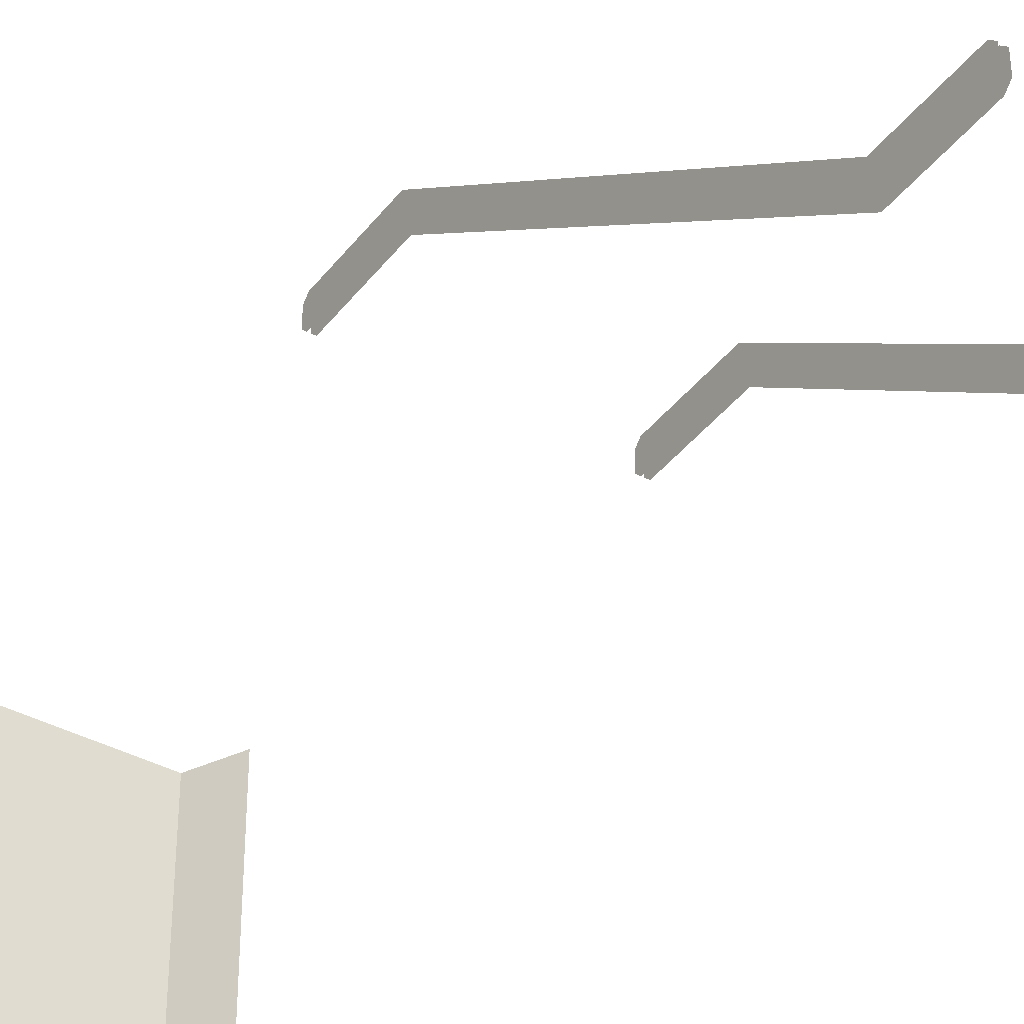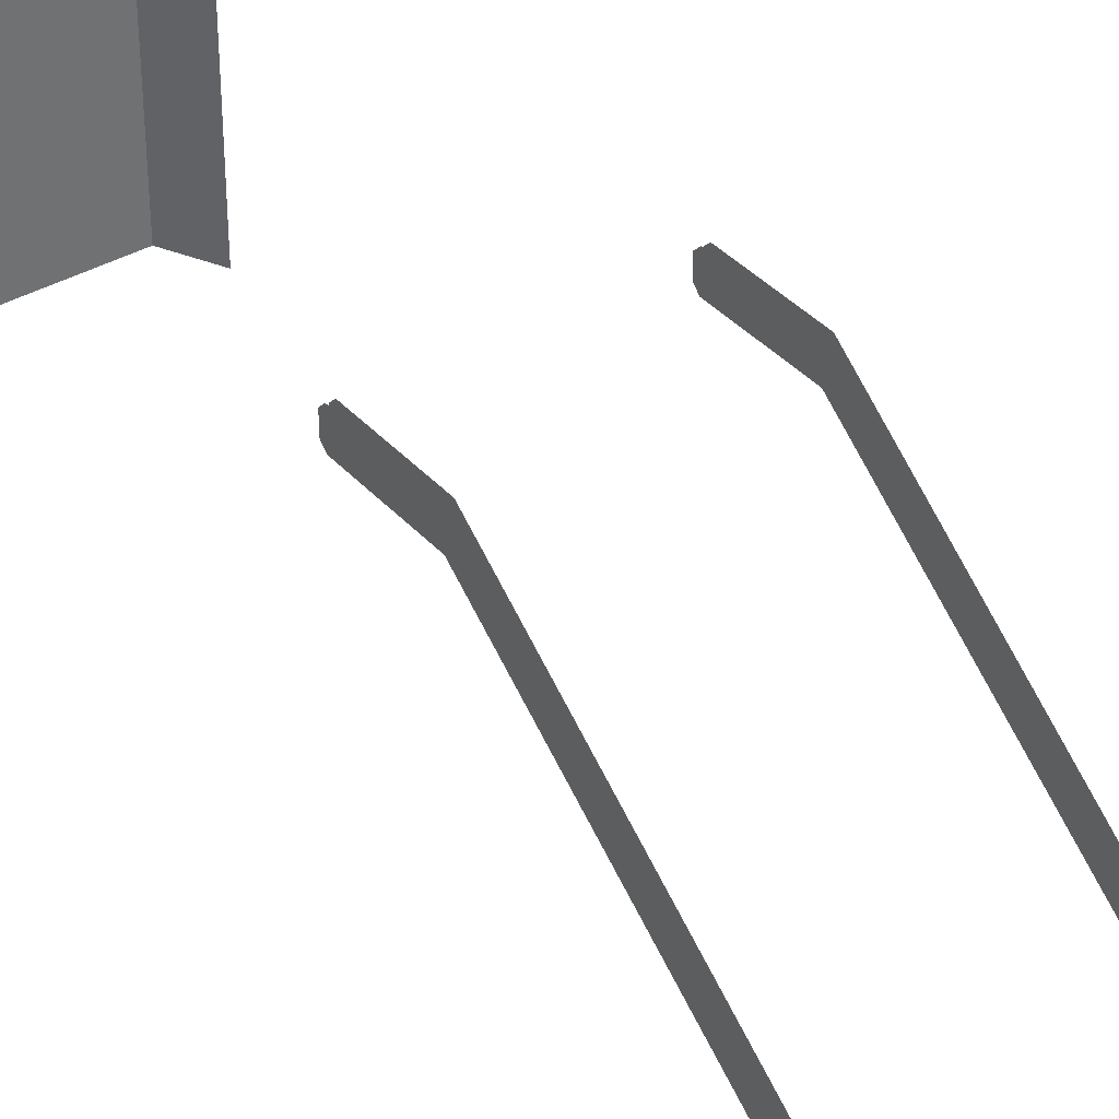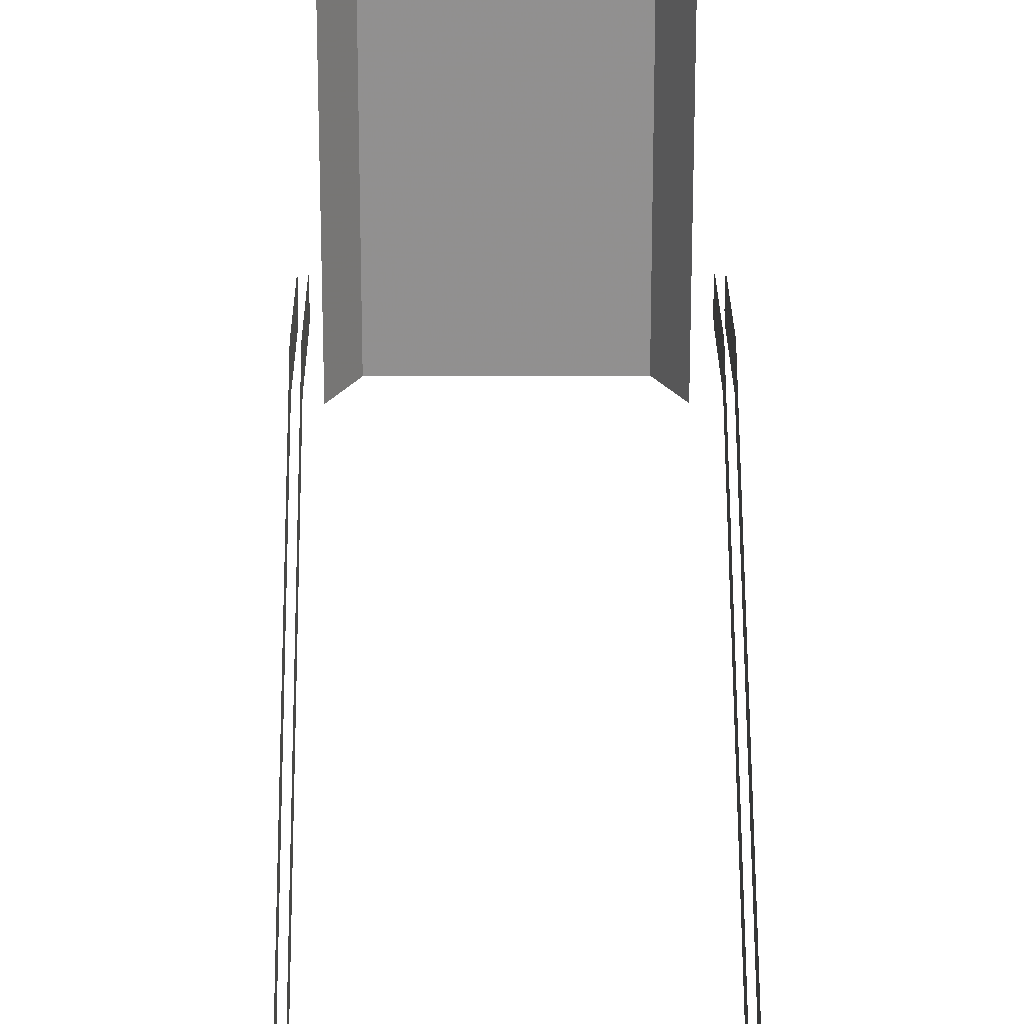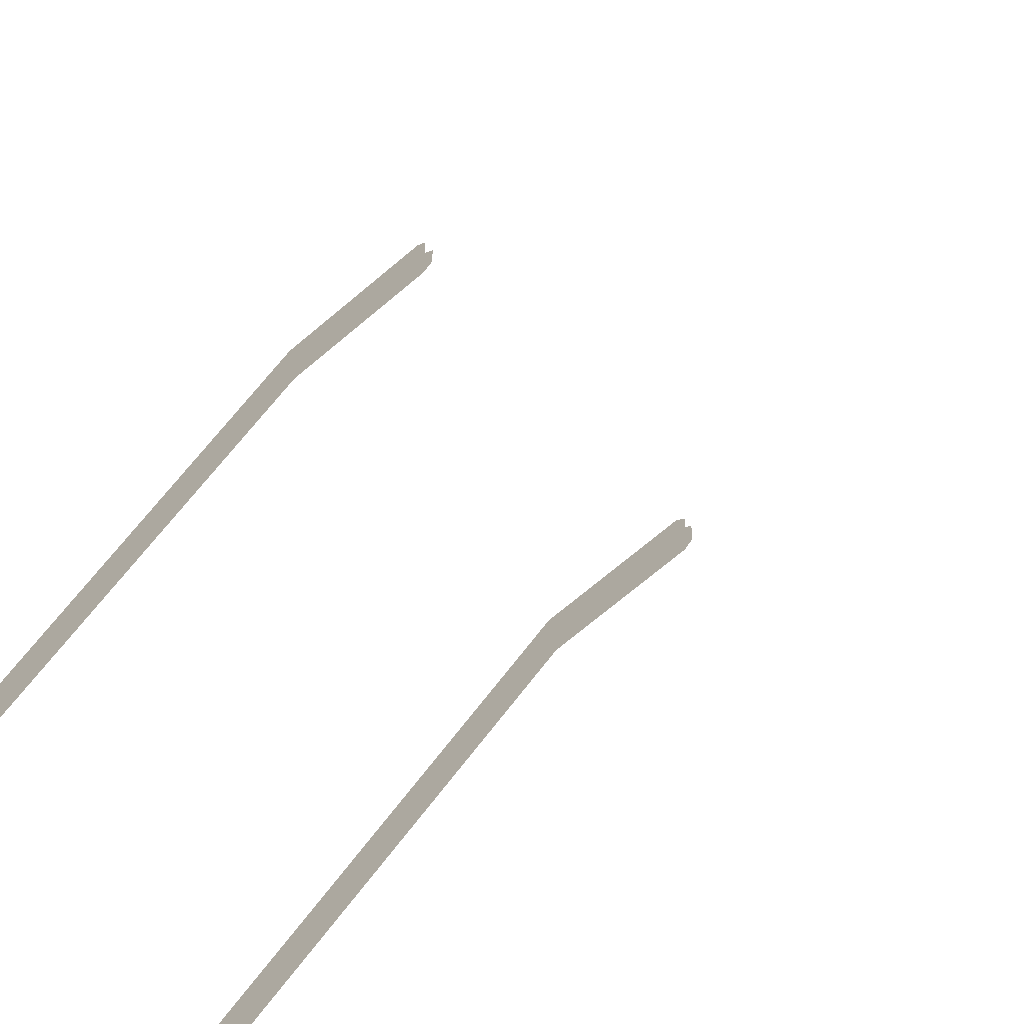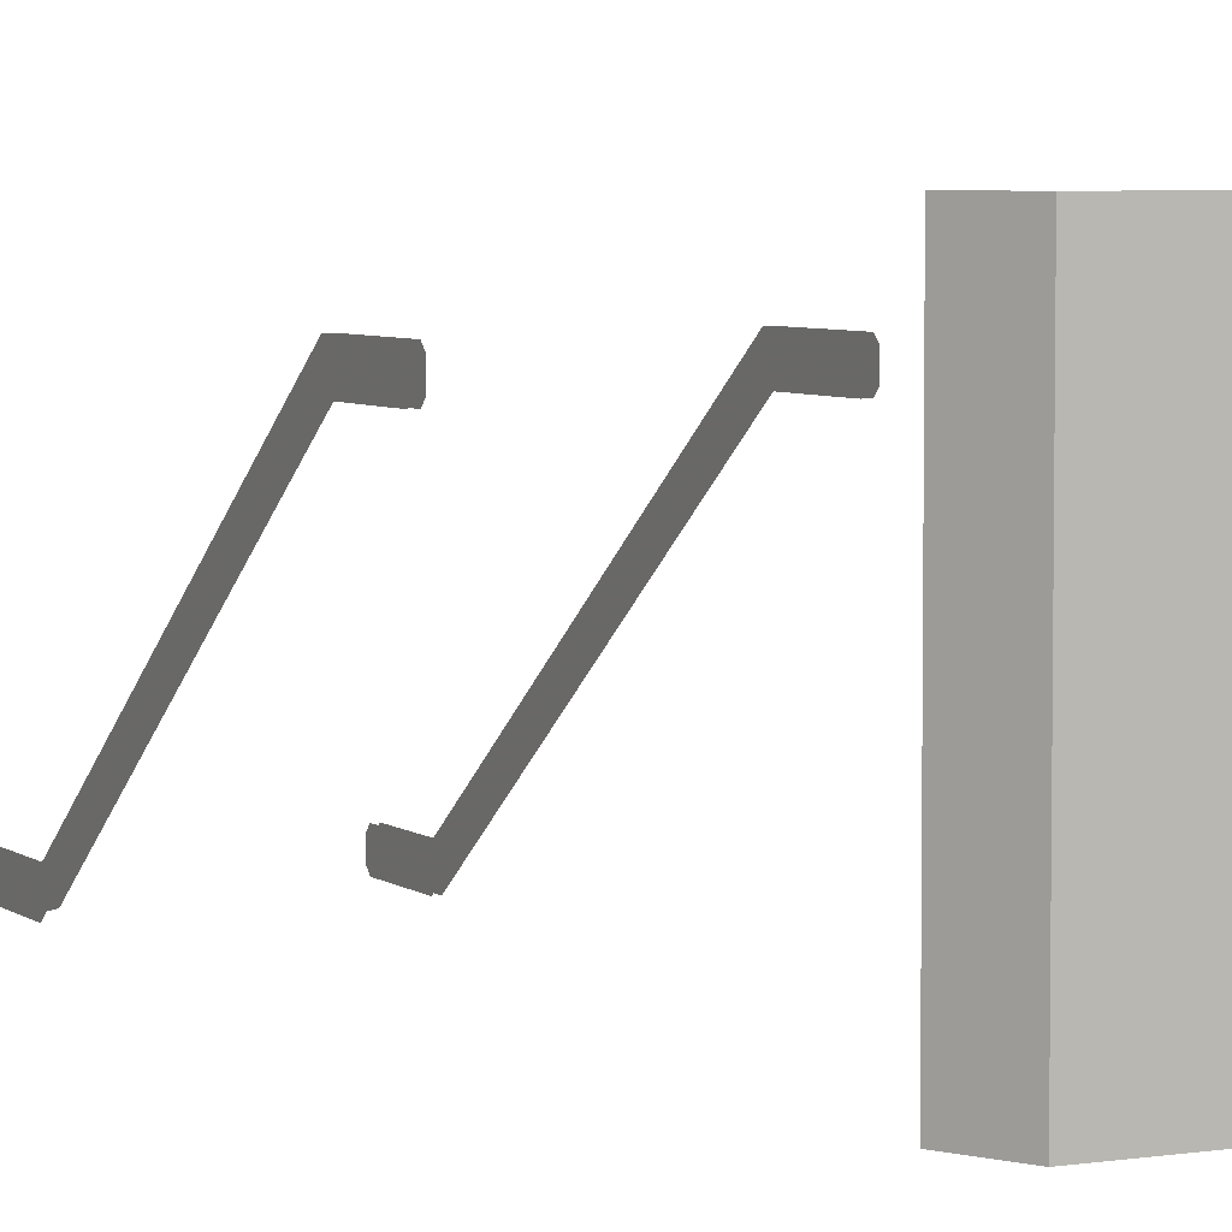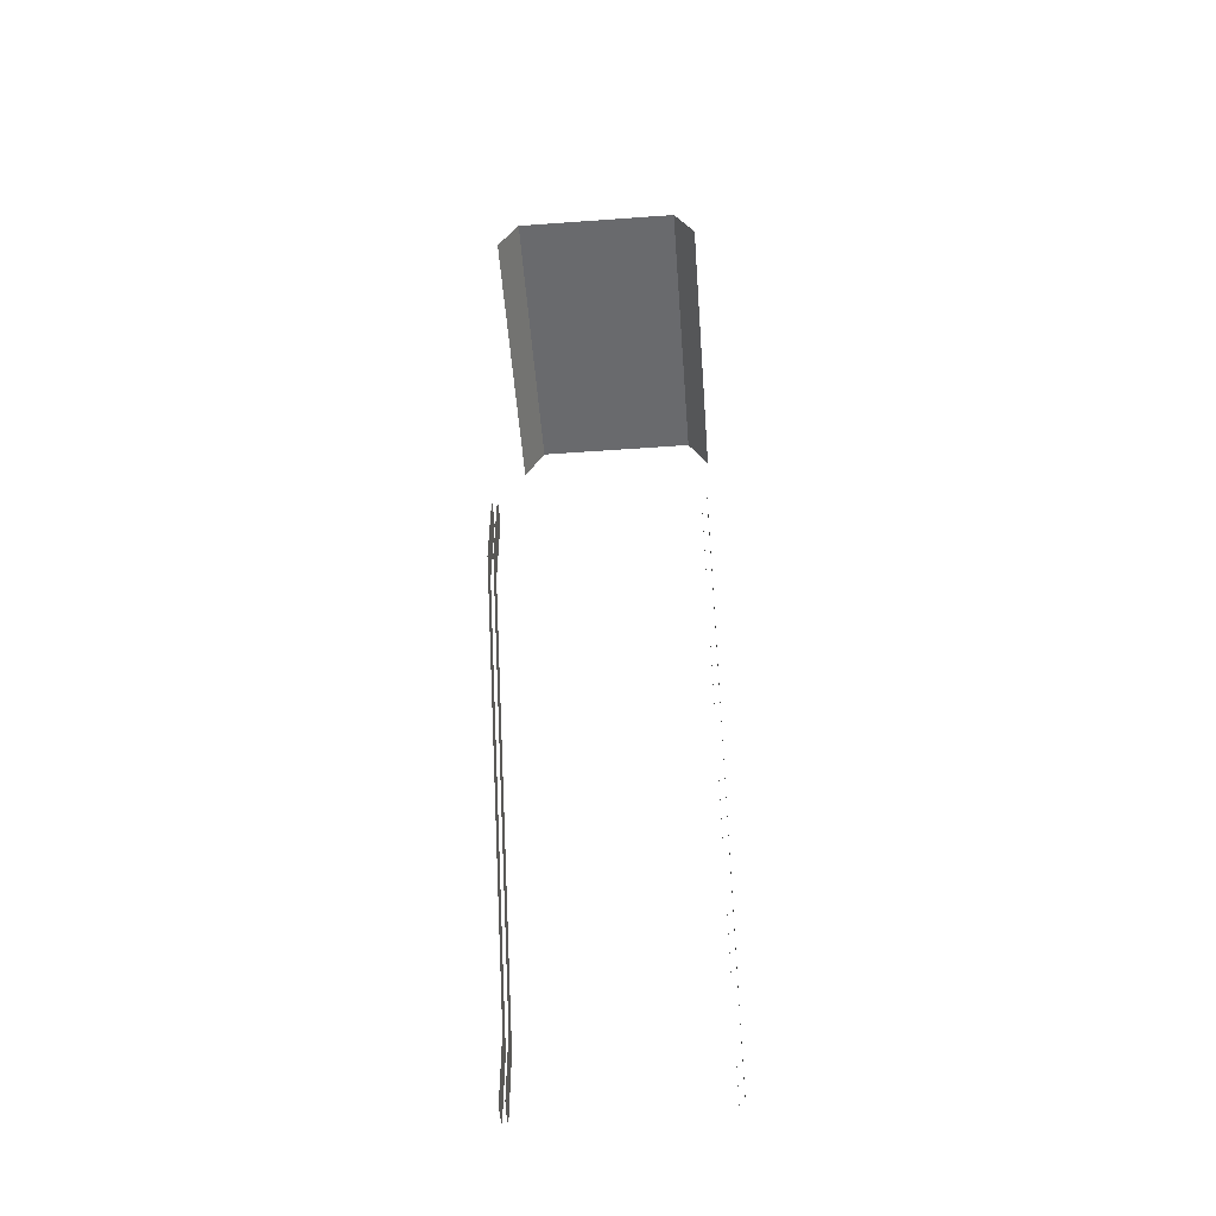
<metadata>
{"format":"obj","ext":"obj","renderer":"f3d","projection":"perspective","resolution":1024,"background":"white","views":[{"elev":-39.5,"azim":146.5,"up":"+Y"},{"elev":37.7,"azim":143.7,"up":"+Y"},{"elev":24.3,"azim":179.6,"up":"+Y"},{"elev":-65.9,"azim":-48.9,"up":"+Y"},{"elev":5.1,"azim":-25.9,"up":"+Y"},{"elev":-53.0,"azim":-175.6,"up":"+Z"}]}
</metadata>
<code>
v -2008 -96 -248
v -2008 -88 -256
v -2008 -128 -256
v -2008 -120 -248
v -2008 -96 -248
v -2008 -128 -256
v -2000 -88 -256
v -2000 -96 -248
v -2000 -120 -248
v -2000 -128 -256
v -2000 -88 -256
v -2000 -120 -248
v -2008 -128 -437.3
v -2008 -472 -896
v -2008 -512 -896
v -2008 -88 -384
v -2008 -128 -437.3
v -2008 -512 -896
v -2008 -128 -384
v -2008 -88 -384
v -2008 -512 -896
v -2008 -472 -1008
v -2008 -480 -1016
v -2008 -504 -1016
v -2008 -512 -1008
v -2008 -472 -1008
v -2008 -504 -1016
v -2008 -472 -896
v -2008 -472 -1008
v -2008 -512 -1008
v -2008 -512 -896
v -2008 -472 -896
v -2008 -512 -1008
v -2008 -128 -384
v -2008 -128 -256
v -2008 -88 -256
v -2008 -88 -384
v -2008 -128 -384
v -2008 -88 -256
v -2000 -88 -384
v -2000 -128 -384
v -2000 -128 -437.3
v -2000 -128 -256
v -2000 -128 -272
v -2000 -128 -384
v -2000 -88 -256
v -2000 -128 -256
v -2000 -128 -384
v -2000 -88 -384
v -2000 -88 -256
v -2000 -128 -384
v -2000 -480 -1016
v -2000 -472 -1008
v -2000 -512 -1008
v -2000 -504 -1016
v -2000 -480 -1016
v -2000 -512 -1008
v -2000 -503.4 -896
v -2000 -472 -896
v -2000 -128 -437.3
v -2000 -500 -880
v -2000 -503.4 -896
v -2000 -128 -437.3
v -2000 -128 -384
v -2000 -500 -880
v -2000 -128 -437.3
v -2000 -503.4 -896
v -2000 -512 -936
v -2000 -512 -992
v -2000 -472 -896
v -2000 -503.4 -896
v -2000 -512 -992
v -2000 -472 -1008
v -2000 -472 -896
v -2000 -512 -992
v -2000 -512 -1008
v -2000 -472 -1008
v -2000 -512 -992
v -1972 -448 424
v -1972 -256 424
v -1984 -256 424
v -1984 -448 424
v -1972 -448 424
v -1984 -256 424
v -1984 -448 424
v -1984 -256 424
v -2016 -256 360
v -2016 -448 360
v -1984 -448 424
v -2016 -256 360
v -1972 0 424
v -1984 0 424
v -1984 -256 424
v -1972 -256 424
v -1972 0 424
v -1984 -256 424
v -2016 0 360
v -2016 -128 360
v -2016 -256 360
v -1984 0 424
v -2016 0 360
v -2016 -256 360
v -1984 -256 424
v -1984 0 424
v -2016 -256 360
v -1728 -448 424
v -1728 -256 424
v -1972 -256 424
v -1972 -448 424
v -1728 -448 424
v -1972 -256 424
v -1696 -448 360
v -1696 -256 360
v -1728 -256 424
v -1728 -448 424
v -1696 -448 360
v -1728 -256 424
v -1728 0 424
v -1972 0 424
v -1972 -256 424
v -1728 -256 424
v -1728 0 424
v -1972 -256 424
v -1696 0 360
v -1728 0 424
v -1728 -256 424
v -1696 -128 360
v -1696 0 360
v -1728 -256 424
v -1696 -256 360
v -1696 -128 360
v -1728 -256 424
v -1712 -472 -1008
v -1712 -480 -1016
v -1712 -504 -1016
v -1712 -512 -1008
v -1712 -472 -1008
v -1712 -504 -1016
v -1704 -480 -1016
v -1704 -472 -1008
v -1704 -512 -1008
v -1704 -504 -1016
v -1704 -480 -1016
v -1704 -512 -1008
v -1712 -128 -384
v -1712 -88 -384
v -1712 -472 -896
v -1712 -512 -896
v -1712 -128 -384
v -1712 -472 -896
v -1712 -472 -1008
v -1712 -512 -1008
v -1712 -512 -992
v -1712 -472 -896
v -1712 -472 -1008
v -1712 -512 -992
v -1712 -512 -896
v -1712 -472 -896
v -1712 -512 -992
v -1704 -472 -896
v -1704 -88 -384
v -1704 -128 -384
v -1704 -512 -896
v -1704 -472 -896
v -1704 -128 -384
v -1704 -472 -1008
v -1704 -472 -896
v -1704 -512 -896
v -1704 -512 -1008
v -1704 -472 -1008
v -1704 -512 -896
v -1704 -88 -256
v -1704 -96 -248
v -1704 -120 -248
v -1704 -128 -256
v -1704 -88 -256
v -1704 -120 -248
v -1712 -96 -248
v -1712 -88 -256
v -1712 -128 -256
v -1712 -120 -248
v -1712 -96 -248
v -1712 -128 -256
v -1704 -88 -256
v -1704 -128 -256
v -1704 -128 -384
v -1704 -88 -384
v -1704 -88 -256
v -1704 -128 -384
v -1712 -128 -272
v -1712 -128 -256
v -1712 -88 -256
v -1712 -128 -384
v -1712 -128 -272
v -1712 -88 -256
v -1712 -88 -384
v -1712 -128 -384
v -1712 -88 -256
f 1 2 3
f 4 5 6
f 7 8 9
f 10 11 12
f 13 14 15
f 16 17 18
f 19 20 21
f 22 23 24
f 25 26 27
f 28 29 30
f 31 32 33
f 34 35 36
f 37 38 39
f 40 41 42
f 43 44 45
f 46 47 48
f 49 50 51
f 52 53 54
f 55 56 57
f 58 59 60
f 61 62 63
f 64 65 66
f 67 68 69
f 70 71 72
f 73 74 75
f 76 77 78
f 79 80 81
f 82 83 84
f 85 86 87
f 88 89 90
f 91 92 93
f 94 95 96
f 97 98 99
f 100 101 102
f 103 104 105
f 106 107 108
f 109 110 111
f 112 113 114
f 115 116 117
f 118 119 120
f 121 122 123
f 124 125 126
f 127 128 129
f 130 131 132
f 133 134 135
f 136 137 138
f 139 140 141
f 142 143 144
f 145 146 147
f 148 149 150
f 151 152 153
f 154 155 156
f 157 158 159
f 160 161 162
f 163 164 165
f 166 167 168
f 169 170 171
f 172 173 174
f 175 176 177
f 178 179 180
f 181 182 183
f 184 185 186
f 187 188 189
f 190 191 192
f 193 194 195
f 196 197 198

</code>
